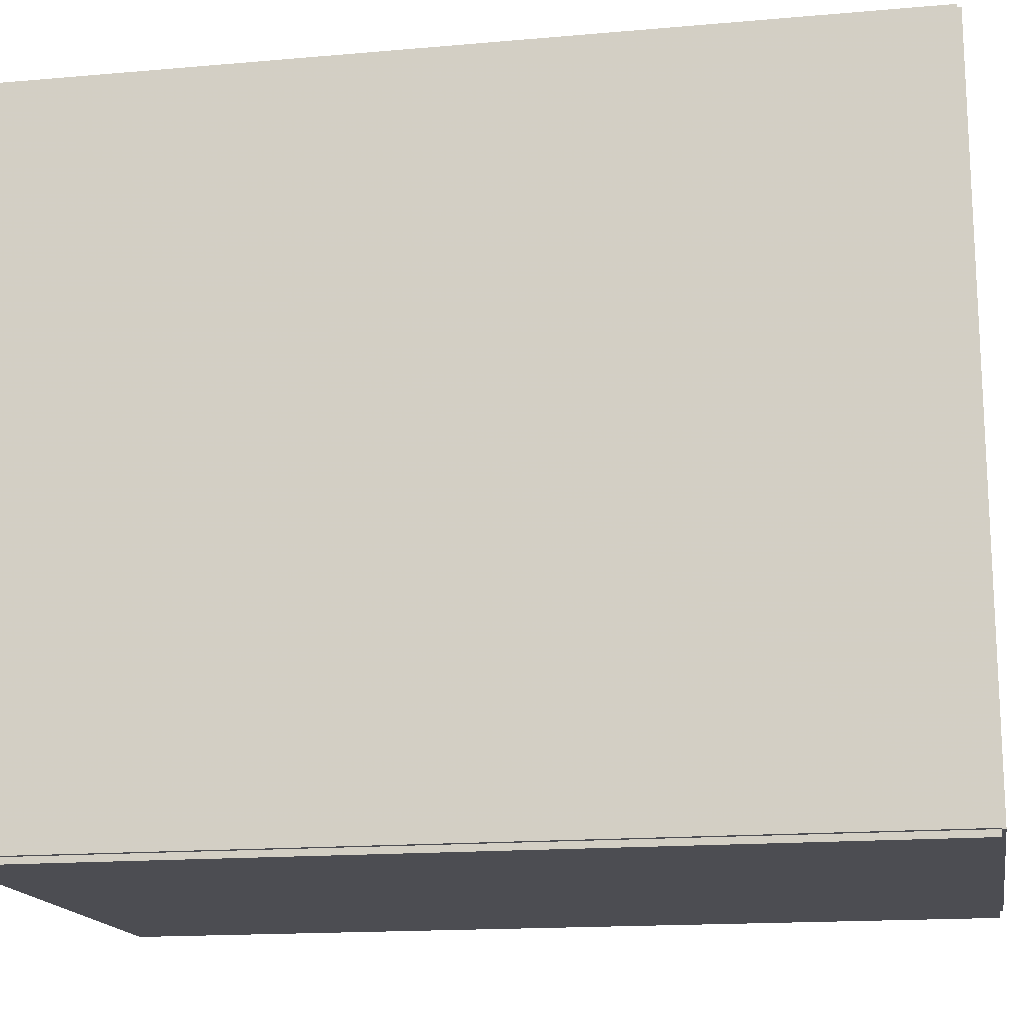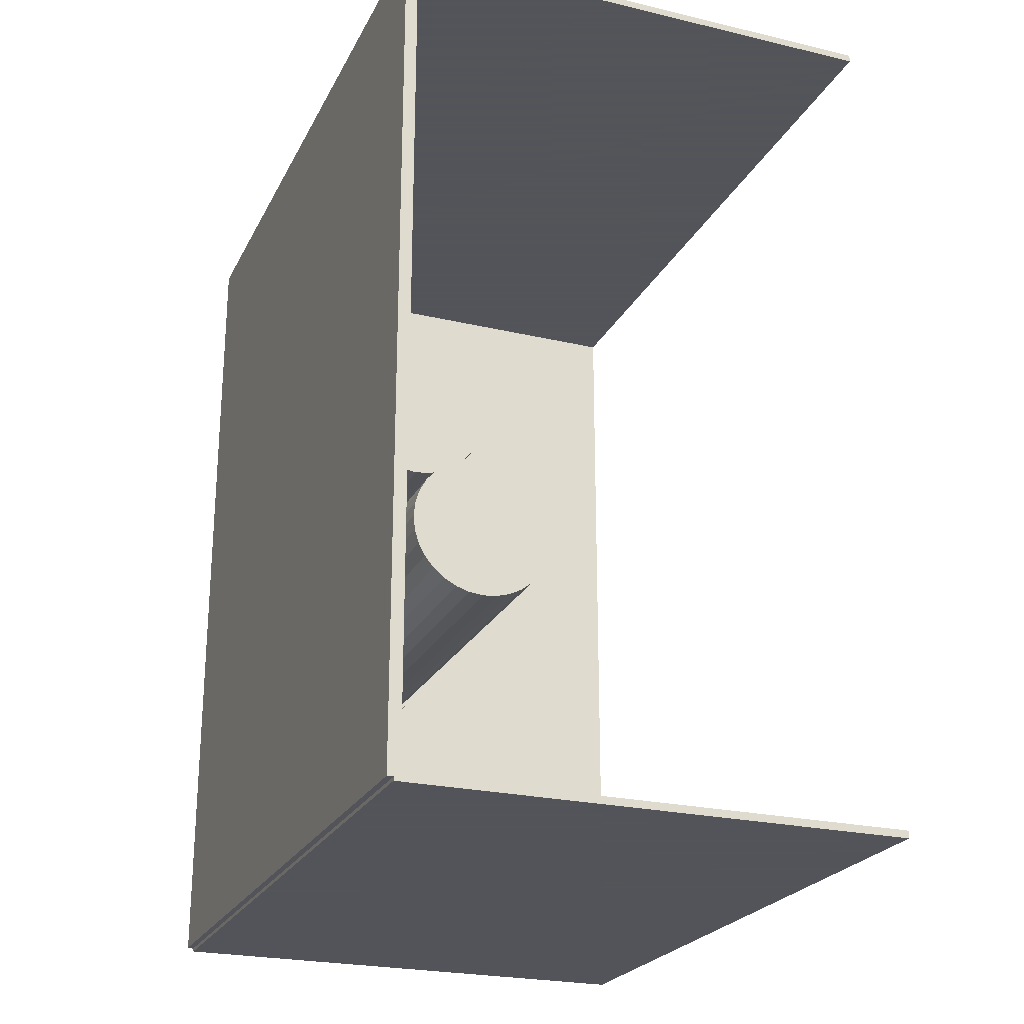
<metadata>
{"format":"obj","ext":"obj","renderer":"f3d","projection":"perspective","resolution":1024,"background":"white","views":[{"elev":-16.3,"azim":-79.8,"up":"+Z"},{"elev":-23.9,"azim":-21.4,"up":"+Y"}]}
</metadata>
<code>
v -0.09955 -0.1717 -0.002474
v -0.09955 -0.1717 0.002474
v -0.09955 0.1717 -0.002474
v -0.09955 0.1717 0.002474
v 0.09955 -0.1717 -0.002474
v 0.09955 -0.1717 0.002474
v 0.09955 0.1717 -0.002474
v 0.09955 0.1717 0.002474
v -0.09708 -0.1717 0
v -0.102 -0.1717 0
v -0.09708 0.1717 0
v -0.102 0.1717 0
v -0.09708 -0.1717 0.2812
v -0.102 -0.1717 0.2812
v -0.09708 0.1717 0.2812
v -0.102 0.1717 0.2812
v -0.09955 0.1702 0.2812
v -0.09955 0.1731 0.2812
v -0.09955 0.1702 0
v -0.09955 0.1731 0
v 0.09955 0.1702 0.2812
v 0.09955 0.1731 0.2812
v 0.09955 0.1702 0
v 0.09955 0.1731 0
v -0.09955 -0.1702 0
v -0.09955 -0.1731 0
v -0.09955 -0.1702 0.2812
v -0.09955 -0.1731 0.2812
v 0.09955 -0.1702 0
v 0.09955 -0.1731 0
v 0.09955 -0.1702 0.2812
v 0.09955 -0.1731 0.2812
v -0.03086 -0.1187 0.004948
v -0.001929 -0.1187 0.004948
v -0.001929 -0.1187 0.07895
v -0.03086 -0.1187 0.07895
v -0.002485 -0.1131 0.004948
v -0.002485 -0.1131 0.07895
v -0.004131 -0.1076 0.004948
v -0.004131 -0.1076 0.07895
v -0.006804 -0.1026 0.004948
v -0.006804 -0.1026 0.07895
v -0.0104 -0.09824 0.004948
v -0.0104 -0.09824 0.07895
v -0.01479 -0.09465 0.004948
v -0.01479 -0.09465 0.07895
v -0.01979 -0.09197 0.004948
v -0.01979 -0.09197 0.07895
v -0.02522 -0.09033 0.004948
v -0.02522 -0.09033 0.07895
v -0.03086 -0.08977 0.004948
v -0.03086 -0.08977 0.07895
v -0.0365 -0.09033 0.004948
v -0.0365 -0.09033 0.07895
v -0.04193 -0.09197 0.004948
v -0.04193 -0.09197 0.07895
v -0.04693 -0.09465 0.004948
v -0.04693 -0.09465 0.07895
v -0.05132 -0.09824 0.004948
v -0.05132 -0.09824 0.07895
v -0.05491 -0.1026 0.004948
v -0.05491 -0.1026 0.07895
v -0.05759 -0.1076 0.004948
v -0.05759 -0.1076 0.07895
v -0.05923 -0.1131 0.004948
v -0.05923 -0.1131 0.07895
v -0.05979 -0.1187 0.004948
v -0.05979 -0.1187 0.07895
v -0.05923 -0.1243 0.004948
v -0.05923 -0.1243 0.07895
v -0.05759 -0.1298 0.004948
v -0.05759 -0.1298 0.07895
v -0.05491 -0.1348 0.004948
v -0.05491 -0.1348 0.07895
v -0.05132 -0.1392 0.004948
v -0.05132 -0.1392 0.07895
v -0.04693 -0.1428 0.004948
v -0.04693 -0.1428 0.07895
v -0.04193 -0.1454 0.004948
v -0.04193 -0.1454 0.07895
v -0.0365 -0.1471 0.004948
v -0.0365 -0.1471 0.07895
v -0.03086 -0.1476 0.004948
v -0.03086 -0.1476 0.07895
v -0.02522 -0.1471 0.004948
v -0.02522 -0.1471 0.07895
v -0.01979 -0.1454 0.004948
v -0.01979 -0.1454 0.07895
v -0.01479 -0.1428 0.004948
v -0.01479 -0.1428 0.07895
v -0.0104 -0.1392 0.004948
v -0.0104 -0.1392 0.07895
v -0.006804 -0.1348 0.004948
v -0.006804 -0.1348 0.07895
v -0.004131 -0.1298 0.004948
v -0.004131 -0.1298 0.07895
v -0.002485 -0.1243 0.004948
v -0.002485 -0.1243 0.07895
v -0.03086 -0.1187 0.07895
v -0.001929 -0.1187 0.07895
v -0.001929 -0.1187 0.153
v -0.03086 -0.1187 0.153
v -0.002485 -0.1131 0.07895
v -0.002485 -0.1131 0.153
v -0.004131 -0.1076 0.07895
v -0.004131 -0.1076 0.153
v -0.006804 -0.1026 0.07895
v -0.006804 -0.1026 0.153
v -0.0104 -0.09824 0.07895
v -0.0104 -0.09824 0.153
v -0.01479 -0.09465 0.07895
v -0.01479 -0.09465 0.153
v -0.01979 -0.09197 0.07895
v -0.01979 -0.09197 0.153
v -0.02522 -0.09033 0.07895
v -0.02522 -0.09033 0.153
v -0.03086 -0.08977 0.07895
v -0.03086 -0.08977 0.153
v -0.0365 -0.09033 0.07895
v -0.0365 -0.09033 0.153
v -0.04193 -0.09197 0.07895
v -0.04193 -0.09197 0.153
v -0.04693 -0.09465 0.07895
v -0.04693 -0.09465 0.153
v -0.05132 -0.09824 0.07895
v -0.05132 -0.09824 0.153
v -0.05491 -0.1026 0.07895
v -0.05491 -0.1026 0.153
v -0.05759 -0.1076 0.07895
v -0.05759 -0.1076 0.153
v -0.05923 -0.1131 0.07895
v -0.05923 -0.1131 0.153
v -0.05979 -0.1187 0.07895
v -0.05979 -0.1187 0.153
v -0.05923 -0.1243 0.07895
v -0.05923 -0.1243 0.153
v -0.05759 -0.1298 0.07895
v -0.05759 -0.1298 0.153
v -0.05491 -0.1348 0.07895
v -0.05491 -0.1348 0.153
v -0.05132 -0.1392 0.07895
v -0.05132 -0.1392 0.153
v -0.04693 -0.1428 0.07895
v -0.04693 -0.1428 0.153
v -0.04193 -0.1454 0.07895
v -0.04193 -0.1454 0.153
v -0.0365 -0.1471 0.07895
v -0.0365 -0.1471 0.153
v -0.03086 -0.1476 0.07895
v -0.03086 -0.1476 0.153
v -0.02522 -0.1471 0.07895
v -0.02522 -0.1471 0.153
v -0.01979 -0.1454 0.07895
v -0.01979 -0.1454 0.153
v -0.01479 -0.1428 0.07895
v -0.01479 -0.1428 0.153
v -0.0104 -0.1392 0.07895
v -0.0104 -0.1392 0.153
v -0.006804 -0.1348 0.07895
v -0.006804 -0.1348 0.153
v -0.004131 -0.1298 0.07895
v -0.004131 -0.1298 0.153
v -0.002485 -0.1243 0.07895
v -0.002485 -0.1243 0.153
v -0.03783 -0.03801 0.004948
v -0.008037 -0.03801 0.004948
v -0.008037 -0.03801 0.1033
v -0.03783 -0.03801 0.1033
v -0.008609 -0.03219 0.004948
v -0.008609 -0.03219 0.1033
v -0.0103 -0.0266 0.004948
v -0.0103 -0.0266 0.1033
v -0.01306 -0.02145 0.004948
v -0.01306 -0.02145 0.1033
v -0.01676 -0.01694 0.004948
v -0.01676 -0.01694 0.1033
v -0.02128 -0.01323 0.004948
v -0.02128 -0.01323 0.1033
v -0.02643 -0.01048 0.004948
v -0.02643 -0.01048 0.1033
v -0.03202 -0.008782 0.004948
v -0.03202 -0.008782 0.1033
v -0.03783 -0.008209 0.004948
v -0.03783 -0.008209 0.1033
v -0.04365 -0.008782 0.004948
v -0.04365 -0.008782 0.1033
v -0.04924 -0.01048 0.004948
v -0.04924 -0.01048 0.1033
v -0.05439 -0.01323 0.004948
v -0.05439 -0.01323 0.1033
v -0.05891 -0.01694 0.004948
v -0.05891 -0.01694 0.1033
v -0.06261 -0.02145 0.004948
v -0.06261 -0.02145 0.1033
v -0.06536 -0.0266 0.004948
v -0.06536 -0.0266 0.1033
v -0.06706 -0.03219 0.004948
v -0.06706 -0.03219 0.1033
v -0.06763 -0.03801 0.004948
v -0.06763 -0.03801 0.1033
v -0.06706 -0.04382 0.004948
v -0.06706 -0.04382 0.1033
v -0.06536 -0.04941 0.004948
v -0.06536 -0.04941 0.1033
v -0.06261 -0.05456 0.004948
v -0.06261 -0.05456 0.1033
v -0.05891 -0.05908 0.004948
v -0.05891 -0.05908 0.1033
v -0.05439 -0.06278 0.004948
v -0.05439 -0.06278 0.1033
v -0.04924 -0.06554 0.004948
v -0.04924 -0.06554 0.1033
v -0.04365 -0.06723 0.004948
v -0.04365 -0.06723 0.1033
v -0.03783 -0.06781 0.004948
v -0.03783 -0.06781 0.1033
v -0.03202 -0.06723 0.004948
v -0.03202 -0.06723 0.1033
v -0.02643 -0.06554 0.004948
v -0.02643 -0.06554 0.1033
v -0.02128 -0.06278 0.004948
v -0.02128 -0.06278 0.1033
v -0.01676 -0.05908 0.004948
v -0.01676 -0.05908 0.1033
v -0.01306 -0.05456 0.004948
v -0.01306 -0.05456 0.1033
v -0.0103 -0.04941 0.004948
v -0.0103 -0.04941 0.1033
v -0.008609 -0.04382 0.004948
v -0.008609 -0.04382 0.1033
v -0.03783 -0.03801 0.1033
v -0.008037 -0.03801 0.1033
v -0.008037 -0.03801 0.2017
v -0.03783 -0.03801 0.2017
v -0.008609 -0.03219 0.1033
v -0.008609 -0.03219 0.2017
v -0.0103 -0.0266 0.1033
v -0.0103 -0.0266 0.2017
v -0.01306 -0.02145 0.1033
v -0.01306 -0.02145 0.2017
v -0.01676 -0.01694 0.1033
v -0.01676 -0.01694 0.2017
v -0.02128 -0.01323 0.1033
v -0.02128 -0.01323 0.2017
v -0.02643 -0.01048 0.1033
v -0.02643 -0.01048 0.2017
v -0.03202 -0.008782 0.1033
v -0.03202 -0.008782 0.2017
v -0.03783 -0.008209 0.1033
v -0.03783 -0.008209 0.2017
v -0.04365 -0.008782 0.1033
v -0.04365 -0.008782 0.2017
v -0.04924 -0.01048 0.1033
v -0.04924 -0.01048 0.2017
v -0.05439 -0.01323 0.1033
v -0.05439 -0.01323 0.2017
v -0.05891 -0.01694 0.1033
v -0.05891 -0.01694 0.2017
v -0.06261 -0.02145 0.1033
v -0.06261 -0.02145 0.2017
v -0.06536 -0.0266 0.1033
v -0.06536 -0.0266 0.2017
v -0.06706 -0.03219 0.1033
v -0.06706 -0.03219 0.2017
v -0.06763 -0.03801 0.1033
v -0.06763 -0.03801 0.2017
v -0.06706 -0.04382 0.1033
v -0.06706 -0.04382 0.2017
v -0.06536 -0.04941 0.1033
v -0.06536 -0.04941 0.2017
v -0.06261 -0.05456 0.1033
v -0.06261 -0.05456 0.2017
v -0.05891 -0.05908 0.1033
v -0.05891 -0.05908 0.2017
v -0.05439 -0.06278 0.1033
v -0.05439 -0.06278 0.2017
v -0.04924 -0.06554 0.1033
v -0.04924 -0.06554 0.2017
v -0.04365 -0.06723 0.1033
v -0.04365 -0.06723 0.2017
v -0.03783 -0.06781 0.1033
v -0.03783 -0.06781 0.2017
v -0.03202 -0.06723 0.1033
v -0.03202 -0.06723 0.2017
v -0.02643 -0.06554 0.1033
v -0.02643 -0.06554 0.2017
v -0.02128 -0.06278 0.1033
v -0.02128 -0.06278 0.2017
v -0.01676 -0.05908 0.1033
v -0.01676 -0.05908 0.2017
v -0.01306 -0.05456 0.1033
v -0.01306 -0.05456 0.2017
v -0.0103 -0.04941 0.1033
v -0.0103 -0.04941 0.2017
v -0.008609 -0.04382 0.1033
v -0.008609 -0.04382 0.2017
v -0.03056 0.06622 0.004948
v 0.001461 0.06622 0.004948
v 0.001461 0.06622 0.09348
v -0.03056 0.06622 0.09348
v 0.0008462 0.07247 0.004948
v 0.0008462 0.07247 0.09348
v -0.0009757 0.07848 0.004948
v -0.0009757 0.07848 0.09348
v -0.003934 0.08401 0.004948
v -0.003934 0.08401 0.09348
v -0.007916 0.08886 0.004948
v -0.007916 0.08886 0.09348
v -0.01277 0.09285 0.004948
v -0.01277 0.09285 0.09348
v -0.0183 0.0958 0.004948
v -0.0183 0.0958 0.09348
v -0.02431 0.09763 0.004948
v -0.02431 0.09763 0.09348
v -0.03056 0.09824 0.004948
v -0.03056 0.09824 0.09348
v -0.0368 0.09763 0.004948
v -0.0368 0.09763 0.09348
v -0.04281 0.0958 0.004948
v -0.04281 0.0958 0.09348
v -0.04834 0.09285 0.004948
v -0.04834 0.09285 0.09348
v -0.0532 0.08886 0.004948
v -0.0532 0.08886 0.09348
v -0.05718 0.08401 0.004948
v -0.05718 0.08401 0.09348
v -0.06014 0.07848 0.004948
v -0.06014 0.07848 0.09348
v -0.06196 0.07247 0.004948
v -0.06196 0.07247 0.09348
v -0.06257 0.06622 0.004948
v -0.06257 0.06622 0.09348
v -0.06196 0.05998 0.004948
v -0.06196 0.05998 0.09348
v -0.06014 0.05397 0.004948
v -0.06014 0.05397 0.09348
v -0.05718 0.04844 0.004948
v -0.05718 0.04844 0.09348
v -0.0532 0.04359 0.004948
v -0.0532 0.04359 0.09348
v -0.04834 0.0396 0.004948
v -0.04834 0.0396 0.09348
v -0.04281 0.03664 0.004948
v -0.04281 0.03664 0.09348
v -0.0368 0.03482 0.004948
v -0.0368 0.03482 0.09348
v -0.03056 0.03421 0.004948
v -0.03056 0.03421 0.09348
v -0.02431 0.03482 0.004948
v -0.02431 0.03482 0.09348
v -0.0183 0.03664 0.004948
v -0.0183 0.03664 0.09348
v -0.01277 0.0396 0.004948
v -0.01277 0.0396 0.09348
v -0.007916 0.04359 0.004948
v -0.007916 0.04359 0.09348
v -0.003934 0.04844 0.004948
v -0.003934 0.04844 0.09348
v -0.0009757 0.05397 0.004948
v -0.0009757 0.05397 0.09348
v 0.0008462 0.05998 0.004948
v 0.0008462 0.05998 0.09348
f 2 4 1
f 5 2 1
f 1 4 3
f 3 5 1
f 2 8 4
f 6 2 5
f 6 8 2
f 4 8 3
f 7 5 3
f 3 8 7
f 7 6 5
f 8 6 7
f 10 12 9
f 13 10 9
f 9 12 11
f 11 13 9
f 10 16 12
f 14 10 13
f 14 16 10
f 12 16 11
f 15 13 11
f 11 16 15
f 15 14 13
f 16 14 15
f 18 20 17
f 21 18 17
f 17 20 19
f 19 21 17
f 18 24 20
f 22 18 21
f 22 24 18
f 20 24 19
f 23 21 19
f 19 24 23
f 23 22 21
f 24 22 23
f 26 28 25
f 29 26 25
f 25 28 27
f 27 29 25
f 26 32 28
f 30 26 29
f 30 32 26
f 28 32 27
f 31 29 27
f 27 32 31
f 31 30 29
f 32 30 31
f 34 33 37
f 34 37 35
f 35 37 38
f 35 38 36
f 37 33 39
f 37 39 38
f 38 39 40
f 38 40 36
f 39 33 41
f 39 41 40
f 40 41 42
f 40 42 36
f 41 33 43
f 41 43 42
f 42 43 44
f 42 44 36
f 43 33 45
f 43 45 44
f 44 45 46
f 44 46 36
f 45 33 47
f 45 47 46
f 46 47 48
f 46 48 36
f 47 33 49
f 47 49 48
f 48 49 50
f 48 50 36
f 49 33 51
f 49 51 50
f 50 51 52
f 50 52 36
f 51 33 53
f 51 53 52
f 52 53 54
f 52 54 36
f 53 33 55
f 53 55 54
f 54 55 56
f 54 56 36
f 55 33 57
f 55 57 56
f 56 57 58
f 56 58 36
f 57 33 59
f 57 59 58
f 58 59 60
f 58 60 36
f 59 33 61
f 59 61 60
f 60 61 62
f 60 62 36
f 61 33 63
f 61 63 62
f 62 63 64
f 62 64 36
f 63 33 65
f 63 65 64
f 64 65 66
f 64 66 36
f 65 33 67
f 65 67 66
f 66 67 68
f 66 68 36
f 67 33 69
f 67 69 68
f 68 69 70
f 68 70 36
f 69 33 71
f 69 71 70
f 70 71 72
f 70 72 36
f 71 33 73
f 71 73 72
f 72 73 74
f 72 74 36
f 73 33 75
f 73 75 74
f 74 75 76
f 74 76 36
f 75 33 77
f 75 77 76
f 76 77 78
f 76 78 36
f 77 33 79
f 77 79 78
f 78 79 80
f 78 80 36
f 79 33 81
f 79 81 80
f 80 81 82
f 80 82 36
f 81 33 83
f 81 83 82
f 82 83 84
f 82 84 36
f 83 33 85
f 83 85 84
f 84 85 86
f 84 86 36
f 85 33 87
f 85 87 86
f 86 87 88
f 86 88 36
f 87 33 89
f 87 89 88
f 88 89 90
f 88 90 36
f 89 33 91
f 89 91 90
f 90 91 92
f 90 92 36
f 91 33 93
f 91 93 92
f 92 93 94
f 92 94 36
f 93 33 95
f 93 95 94
f 94 95 96
f 94 96 36
f 95 33 97
f 95 97 96
f 96 97 98
f 96 98 36
f 97 33 34
f 97 34 98
f 98 34 35
f 98 35 36
f 100 99 103
f 100 103 101
f 101 103 104
f 101 104 102
f 103 99 105
f 103 105 104
f 104 105 106
f 104 106 102
f 105 99 107
f 105 107 106
f 106 107 108
f 106 108 102
f 107 99 109
f 107 109 108
f 108 109 110
f 108 110 102
f 109 99 111
f 109 111 110
f 110 111 112
f 110 112 102
f 111 99 113
f 111 113 112
f 112 113 114
f 112 114 102
f 113 99 115
f 113 115 114
f 114 115 116
f 114 116 102
f 115 99 117
f 115 117 116
f 116 117 118
f 116 118 102
f 117 99 119
f 117 119 118
f 118 119 120
f 118 120 102
f 119 99 121
f 119 121 120
f 120 121 122
f 120 122 102
f 121 99 123
f 121 123 122
f 122 123 124
f 122 124 102
f 123 99 125
f 123 125 124
f 124 125 126
f 124 126 102
f 125 99 127
f 125 127 126
f 126 127 128
f 126 128 102
f 127 99 129
f 127 129 128
f 128 129 130
f 128 130 102
f 129 99 131
f 129 131 130
f 130 131 132
f 130 132 102
f 131 99 133
f 131 133 132
f 132 133 134
f 132 134 102
f 133 99 135
f 133 135 134
f 134 135 136
f 134 136 102
f 135 99 137
f 135 137 136
f 136 137 138
f 136 138 102
f 137 99 139
f 137 139 138
f 138 139 140
f 138 140 102
f 139 99 141
f 139 141 140
f 140 141 142
f 140 142 102
f 141 99 143
f 141 143 142
f 142 143 144
f 142 144 102
f 143 99 145
f 143 145 144
f 144 145 146
f 144 146 102
f 145 99 147
f 145 147 146
f 146 147 148
f 146 148 102
f 147 99 149
f 147 149 148
f 148 149 150
f 148 150 102
f 149 99 151
f 149 151 150
f 150 151 152
f 150 152 102
f 151 99 153
f 151 153 152
f 152 153 154
f 152 154 102
f 153 99 155
f 153 155 154
f 154 155 156
f 154 156 102
f 155 99 157
f 155 157 156
f 156 157 158
f 156 158 102
f 157 99 159
f 157 159 158
f 158 159 160
f 158 160 102
f 159 99 161
f 159 161 160
f 160 161 162
f 160 162 102
f 161 99 163
f 161 163 162
f 162 163 164
f 162 164 102
f 163 99 100
f 163 100 164
f 164 100 101
f 164 101 102
f 166 165 169
f 166 169 167
f 167 169 170
f 167 170 168
f 169 165 171
f 169 171 170
f 170 171 172
f 170 172 168
f 171 165 173
f 171 173 172
f 172 173 174
f 172 174 168
f 173 165 175
f 173 175 174
f 174 175 176
f 174 176 168
f 175 165 177
f 175 177 176
f 176 177 178
f 176 178 168
f 177 165 179
f 177 179 178
f 178 179 180
f 178 180 168
f 179 165 181
f 179 181 180
f 180 181 182
f 180 182 168
f 181 165 183
f 181 183 182
f 182 183 184
f 182 184 168
f 183 165 185
f 183 185 184
f 184 185 186
f 184 186 168
f 185 165 187
f 185 187 186
f 186 187 188
f 186 188 168
f 187 165 189
f 187 189 188
f 188 189 190
f 188 190 168
f 189 165 191
f 189 191 190
f 190 191 192
f 190 192 168
f 191 165 193
f 191 193 192
f 192 193 194
f 192 194 168
f 193 165 195
f 193 195 194
f 194 195 196
f 194 196 168
f 195 165 197
f 195 197 196
f 196 197 198
f 196 198 168
f 197 165 199
f 197 199 198
f 198 199 200
f 198 200 168
f 199 165 201
f 199 201 200
f 200 201 202
f 200 202 168
f 201 165 203
f 201 203 202
f 202 203 204
f 202 204 168
f 203 165 205
f 203 205 204
f 204 205 206
f 204 206 168
f 205 165 207
f 205 207 206
f 206 207 208
f 206 208 168
f 207 165 209
f 207 209 208
f 208 209 210
f 208 210 168
f 209 165 211
f 209 211 210
f 210 211 212
f 210 212 168
f 211 165 213
f 211 213 212
f 212 213 214
f 212 214 168
f 213 165 215
f 213 215 214
f 214 215 216
f 214 216 168
f 215 165 217
f 215 217 216
f 216 217 218
f 216 218 168
f 217 165 219
f 217 219 218
f 218 219 220
f 218 220 168
f 219 165 221
f 219 221 220
f 220 221 222
f 220 222 168
f 221 165 223
f 221 223 222
f 222 223 224
f 222 224 168
f 223 165 225
f 223 225 224
f 224 225 226
f 224 226 168
f 225 165 227
f 225 227 226
f 226 227 228
f 226 228 168
f 227 165 229
f 227 229 228
f 228 229 230
f 228 230 168
f 229 165 166
f 229 166 230
f 230 166 167
f 230 167 168
f 232 231 235
f 232 235 233
f 233 235 236
f 233 236 234
f 235 231 237
f 235 237 236
f 236 237 238
f 236 238 234
f 237 231 239
f 237 239 238
f 238 239 240
f 238 240 234
f 239 231 241
f 239 241 240
f 240 241 242
f 240 242 234
f 241 231 243
f 241 243 242
f 242 243 244
f 242 244 234
f 243 231 245
f 243 245 244
f 244 245 246
f 244 246 234
f 245 231 247
f 245 247 246
f 246 247 248
f 246 248 234
f 247 231 249
f 247 249 248
f 248 249 250
f 248 250 234
f 249 231 251
f 249 251 250
f 250 251 252
f 250 252 234
f 251 231 253
f 251 253 252
f 252 253 254
f 252 254 234
f 253 231 255
f 253 255 254
f 254 255 256
f 254 256 234
f 255 231 257
f 255 257 256
f 256 257 258
f 256 258 234
f 257 231 259
f 257 259 258
f 258 259 260
f 258 260 234
f 259 231 261
f 259 261 260
f 260 261 262
f 260 262 234
f 261 231 263
f 261 263 262
f 262 263 264
f 262 264 234
f 263 231 265
f 263 265 264
f 264 265 266
f 264 266 234
f 265 231 267
f 265 267 266
f 266 267 268
f 266 268 234
f 267 231 269
f 267 269 268
f 268 269 270
f 268 270 234
f 269 231 271
f 269 271 270
f 270 271 272
f 270 272 234
f 271 231 273
f 271 273 272
f 272 273 274
f 272 274 234
f 273 231 275
f 273 275 274
f 274 275 276
f 274 276 234
f 275 231 277
f 275 277 276
f 276 277 278
f 276 278 234
f 277 231 279
f 277 279 278
f 278 279 280
f 278 280 234
f 279 231 281
f 279 281 280
f 280 281 282
f 280 282 234
f 281 231 283
f 281 283 282
f 282 283 284
f 282 284 234
f 283 231 285
f 283 285 284
f 284 285 286
f 284 286 234
f 285 231 287
f 285 287 286
f 286 287 288
f 286 288 234
f 287 231 289
f 287 289 288
f 288 289 290
f 288 290 234
f 289 231 291
f 289 291 290
f 290 291 292
f 290 292 234
f 291 231 293
f 291 293 292
f 292 293 294
f 292 294 234
f 293 231 295
f 293 295 294
f 294 295 296
f 294 296 234
f 295 231 232
f 295 232 296
f 296 232 233
f 296 233 234
f 298 297 301
f 298 301 299
f 299 301 302
f 299 302 300
f 301 297 303
f 301 303 302
f 302 303 304
f 302 304 300
f 303 297 305
f 303 305 304
f 304 305 306
f 304 306 300
f 305 297 307
f 305 307 306
f 306 307 308
f 306 308 300
f 307 297 309
f 307 309 308
f 308 309 310
f 308 310 300
f 309 297 311
f 309 311 310
f 310 311 312
f 310 312 300
f 311 297 313
f 311 313 312
f 312 313 314
f 312 314 300
f 313 297 315
f 313 315 314
f 314 315 316
f 314 316 300
f 315 297 317
f 315 317 316
f 316 317 318
f 316 318 300
f 317 297 319
f 317 319 318
f 318 319 320
f 318 320 300
f 319 297 321
f 319 321 320
f 320 321 322
f 320 322 300
f 321 297 323
f 321 323 322
f 322 323 324
f 322 324 300
f 323 297 325
f 323 325 324
f 324 325 326
f 324 326 300
f 325 297 327
f 325 327 326
f 326 327 328
f 326 328 300
f 327 297 329
f 327 329 328
f 328 329 330
f 328 330 300
f 329 297 331
f 329 331 330
f 330 331 332
f 330 332 300
f 331 297 333
f 331 333 332
f 332 333 334
f 332 334 300
f 333 297 335
f 333 335 334
f 334 335 336
f 334 336 300
f 335 297 337
f 335 337 336
f 336 337 338
f 336 338 300
f 337 297 339
f 337 339 338
f 338 339 340
f 338 340 300
f 339 297 341
f 339 341 340
f 340 341 342
f 340 342 300
f 341 297 343
f 341 343 342
f 342 343 344
f 342 344 300
f 343 297 345
f 343 345 344
f 344 345 346
f 344 346 300
f 345 297 347
f 345 347 346
f 346 347 348
f 346 348 300
f 347 297 349
f 347 349 348
f 348 349 350
f 348 350 300
f 349 297 351
f 349 351 350
f 350 351 352
f 350 352 300
f 351 297 353
f 351 353 352
f 352 353 354
f 352 354 300
f 353 297 355
f 353 355 354
f 354 355 356
f 354 356 300
f 355 297 357
f 355 357 356
f 356 357 358
f 356 358 300
f 357 297 359
f 357 359 358
f 358 359 360
f 358 360 300
f 359 297 361
f 359 361 360
f 360 361 362
f 360 362 300
f 361 297 298
f 361 298 362
f 362 298 299
f 362 299 300

</code>
